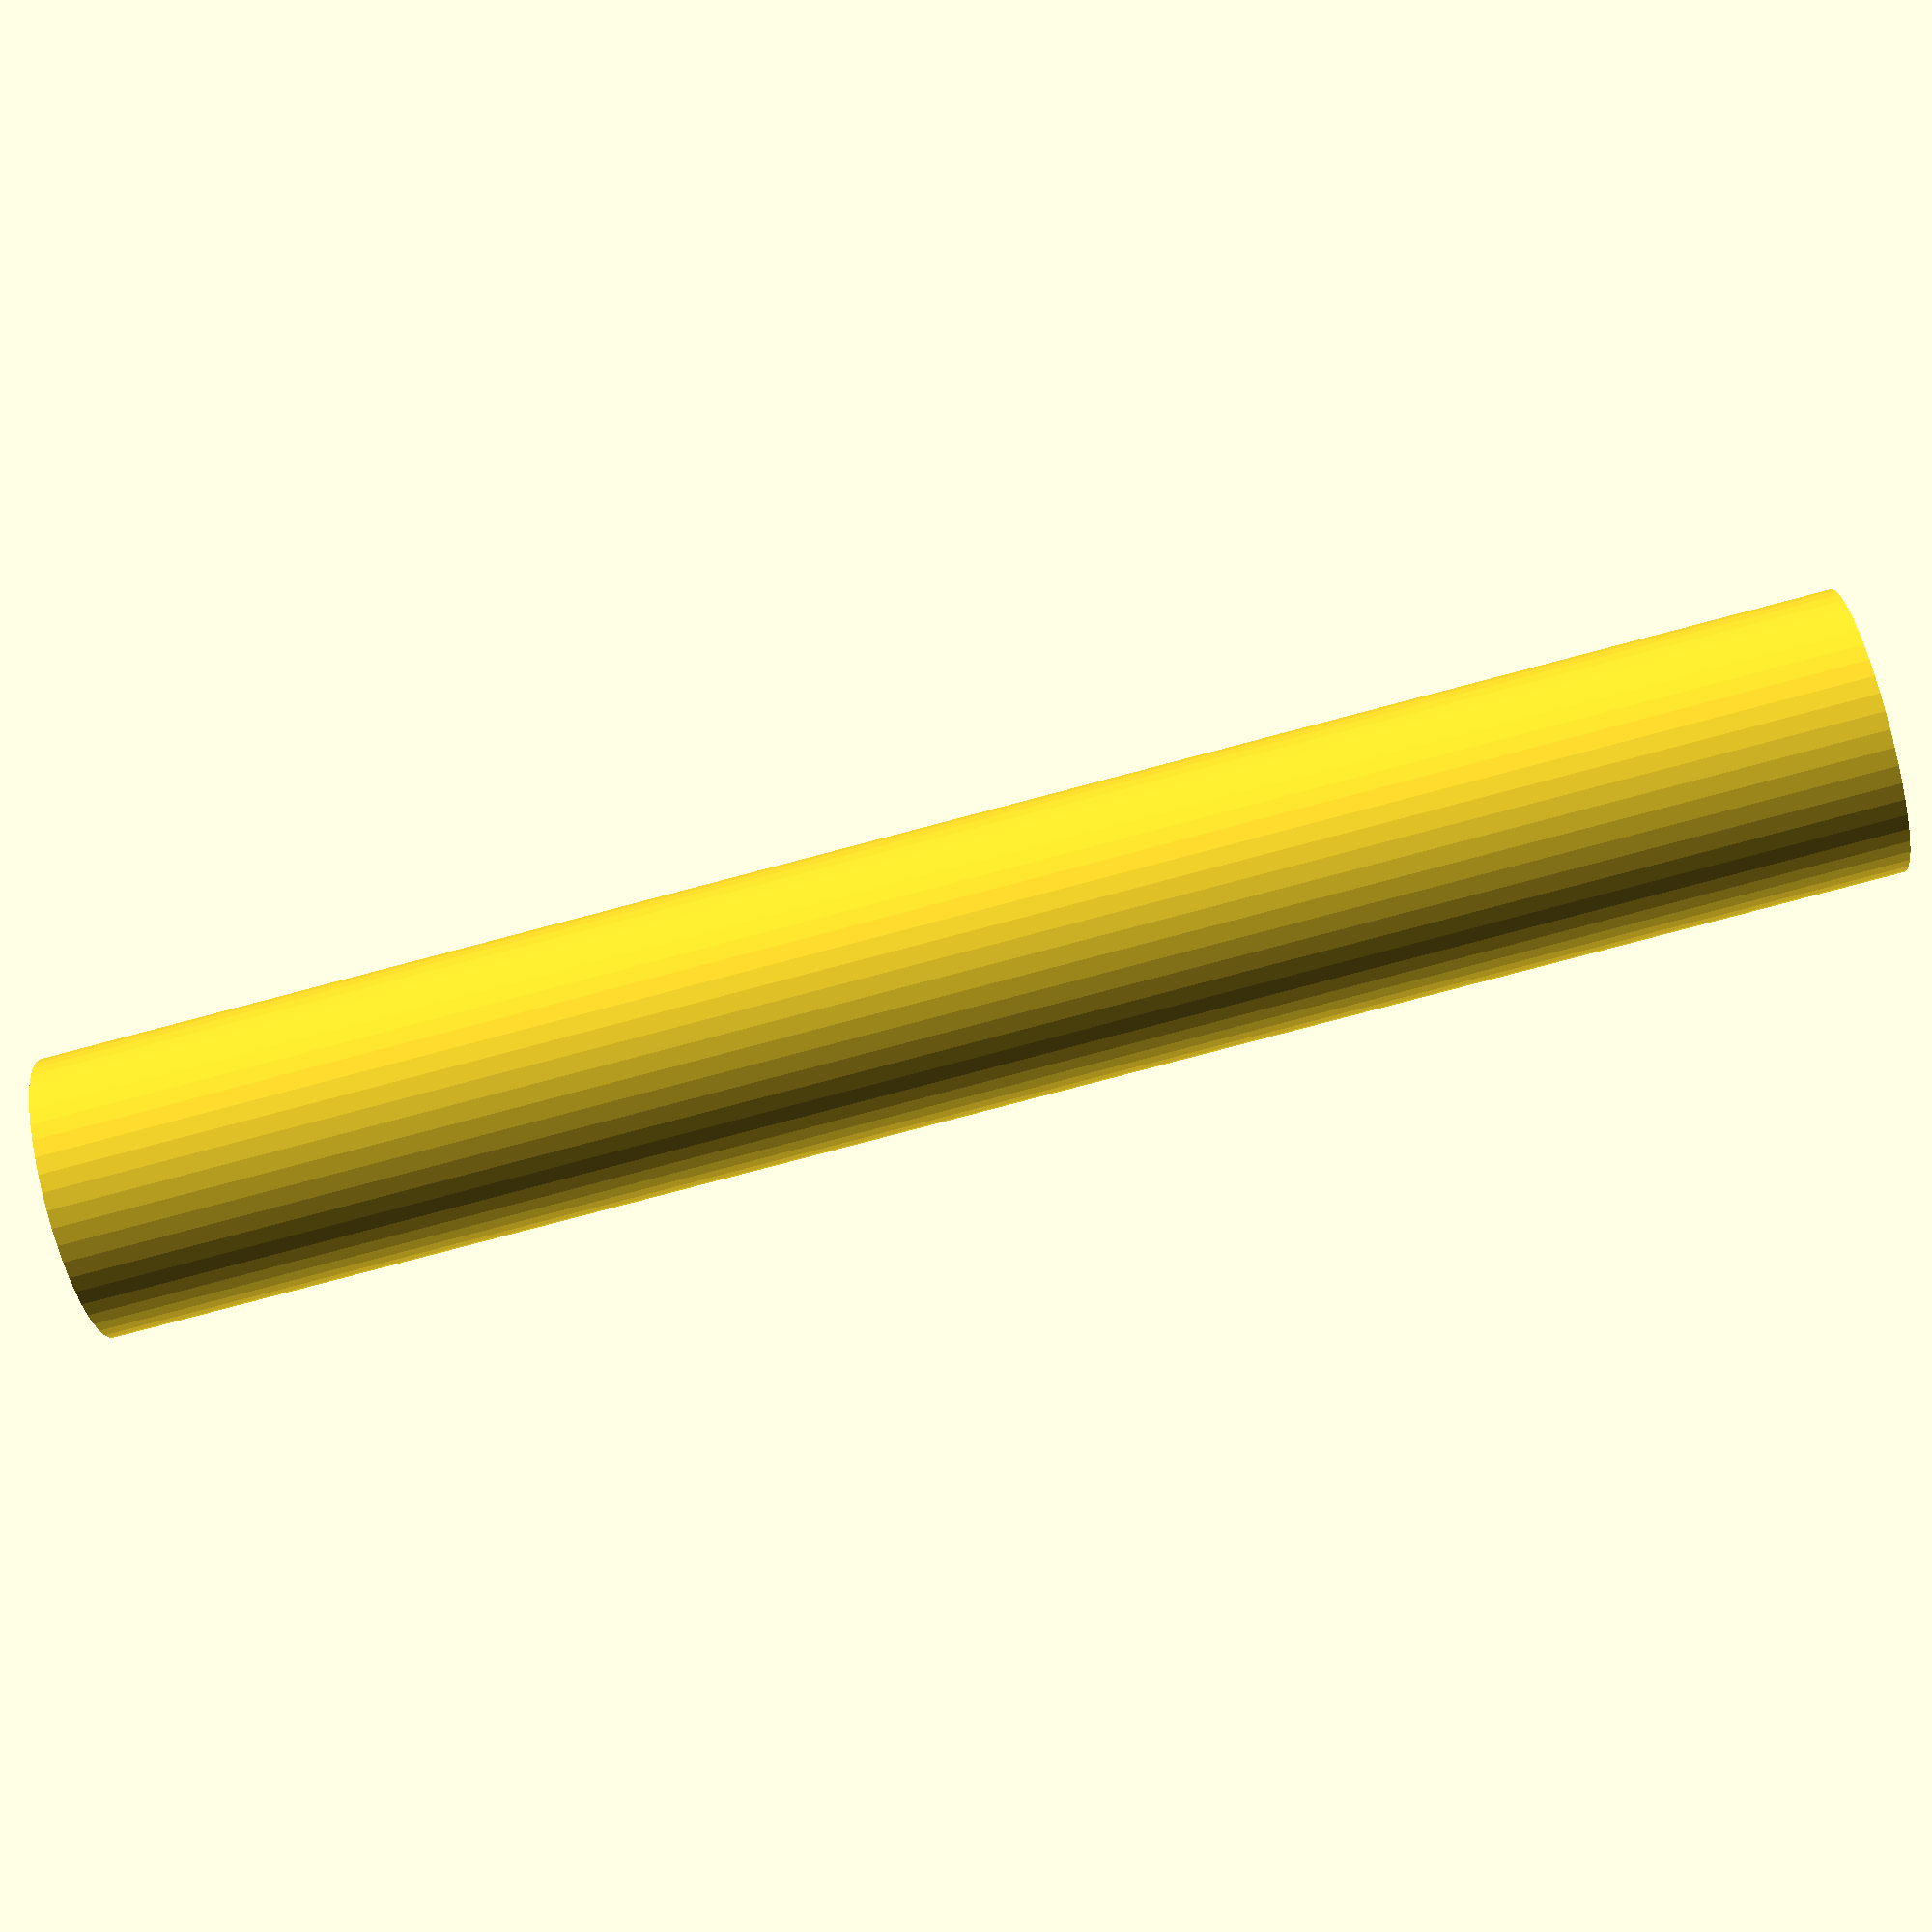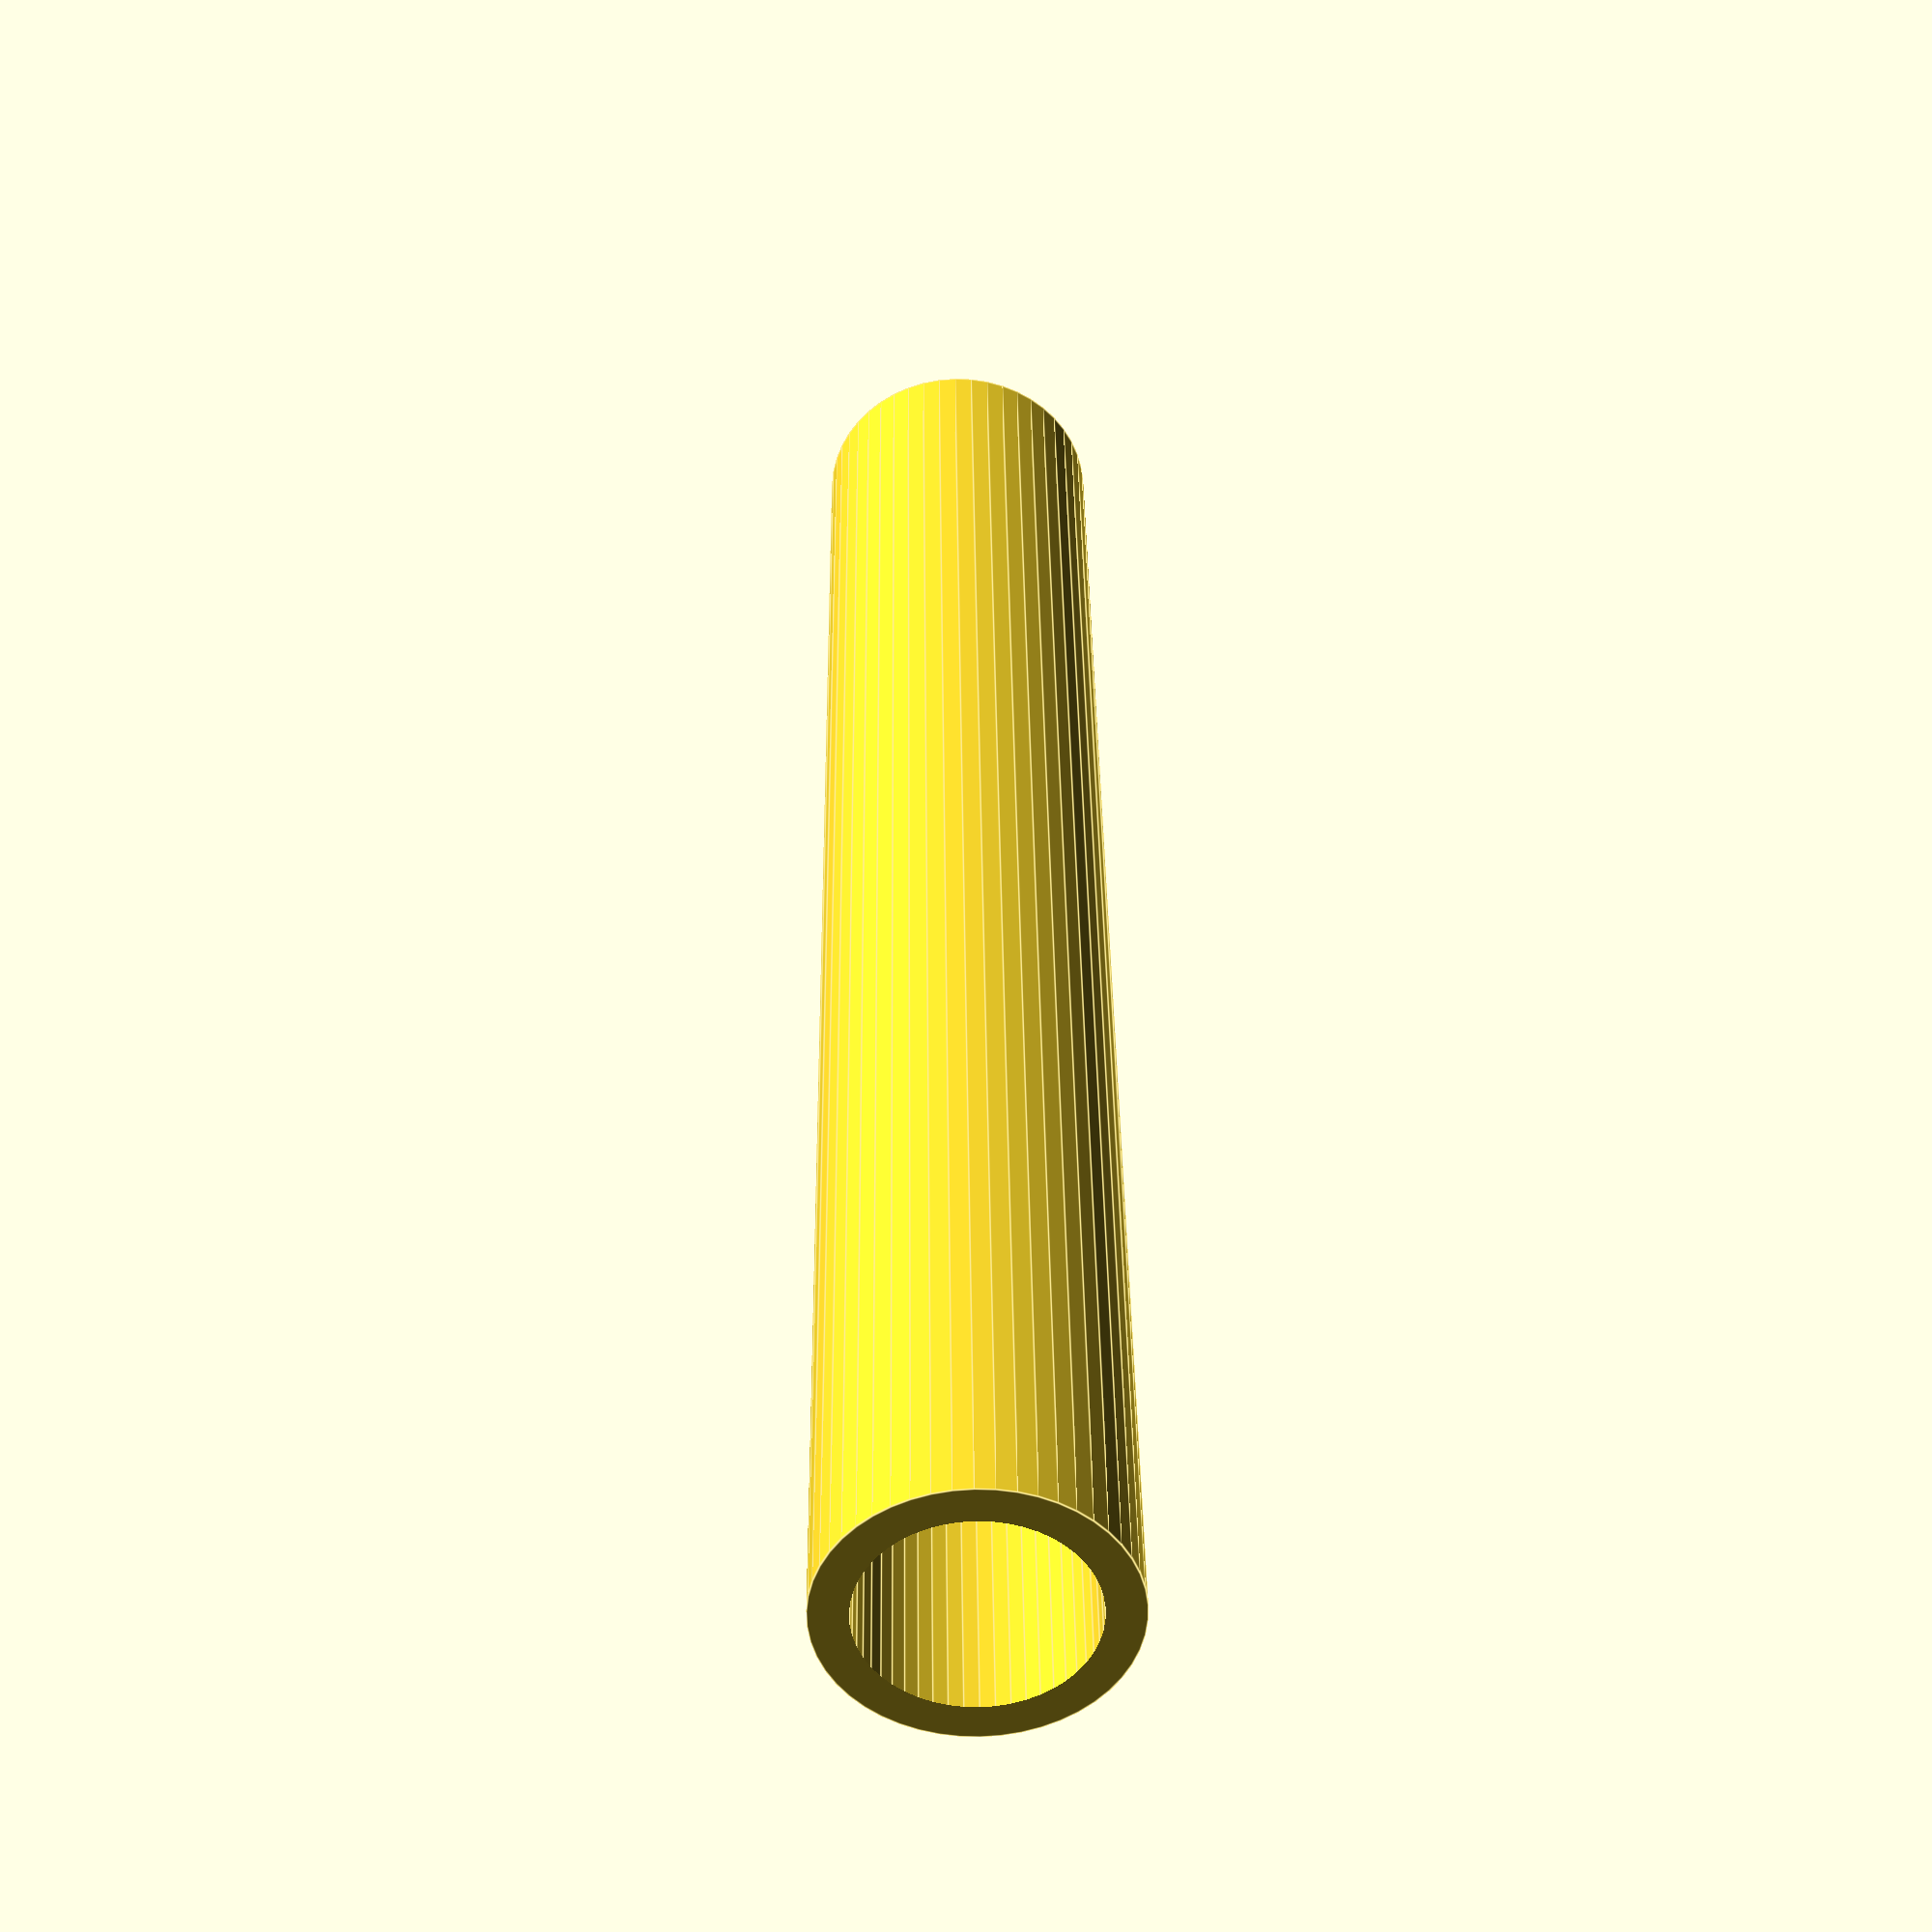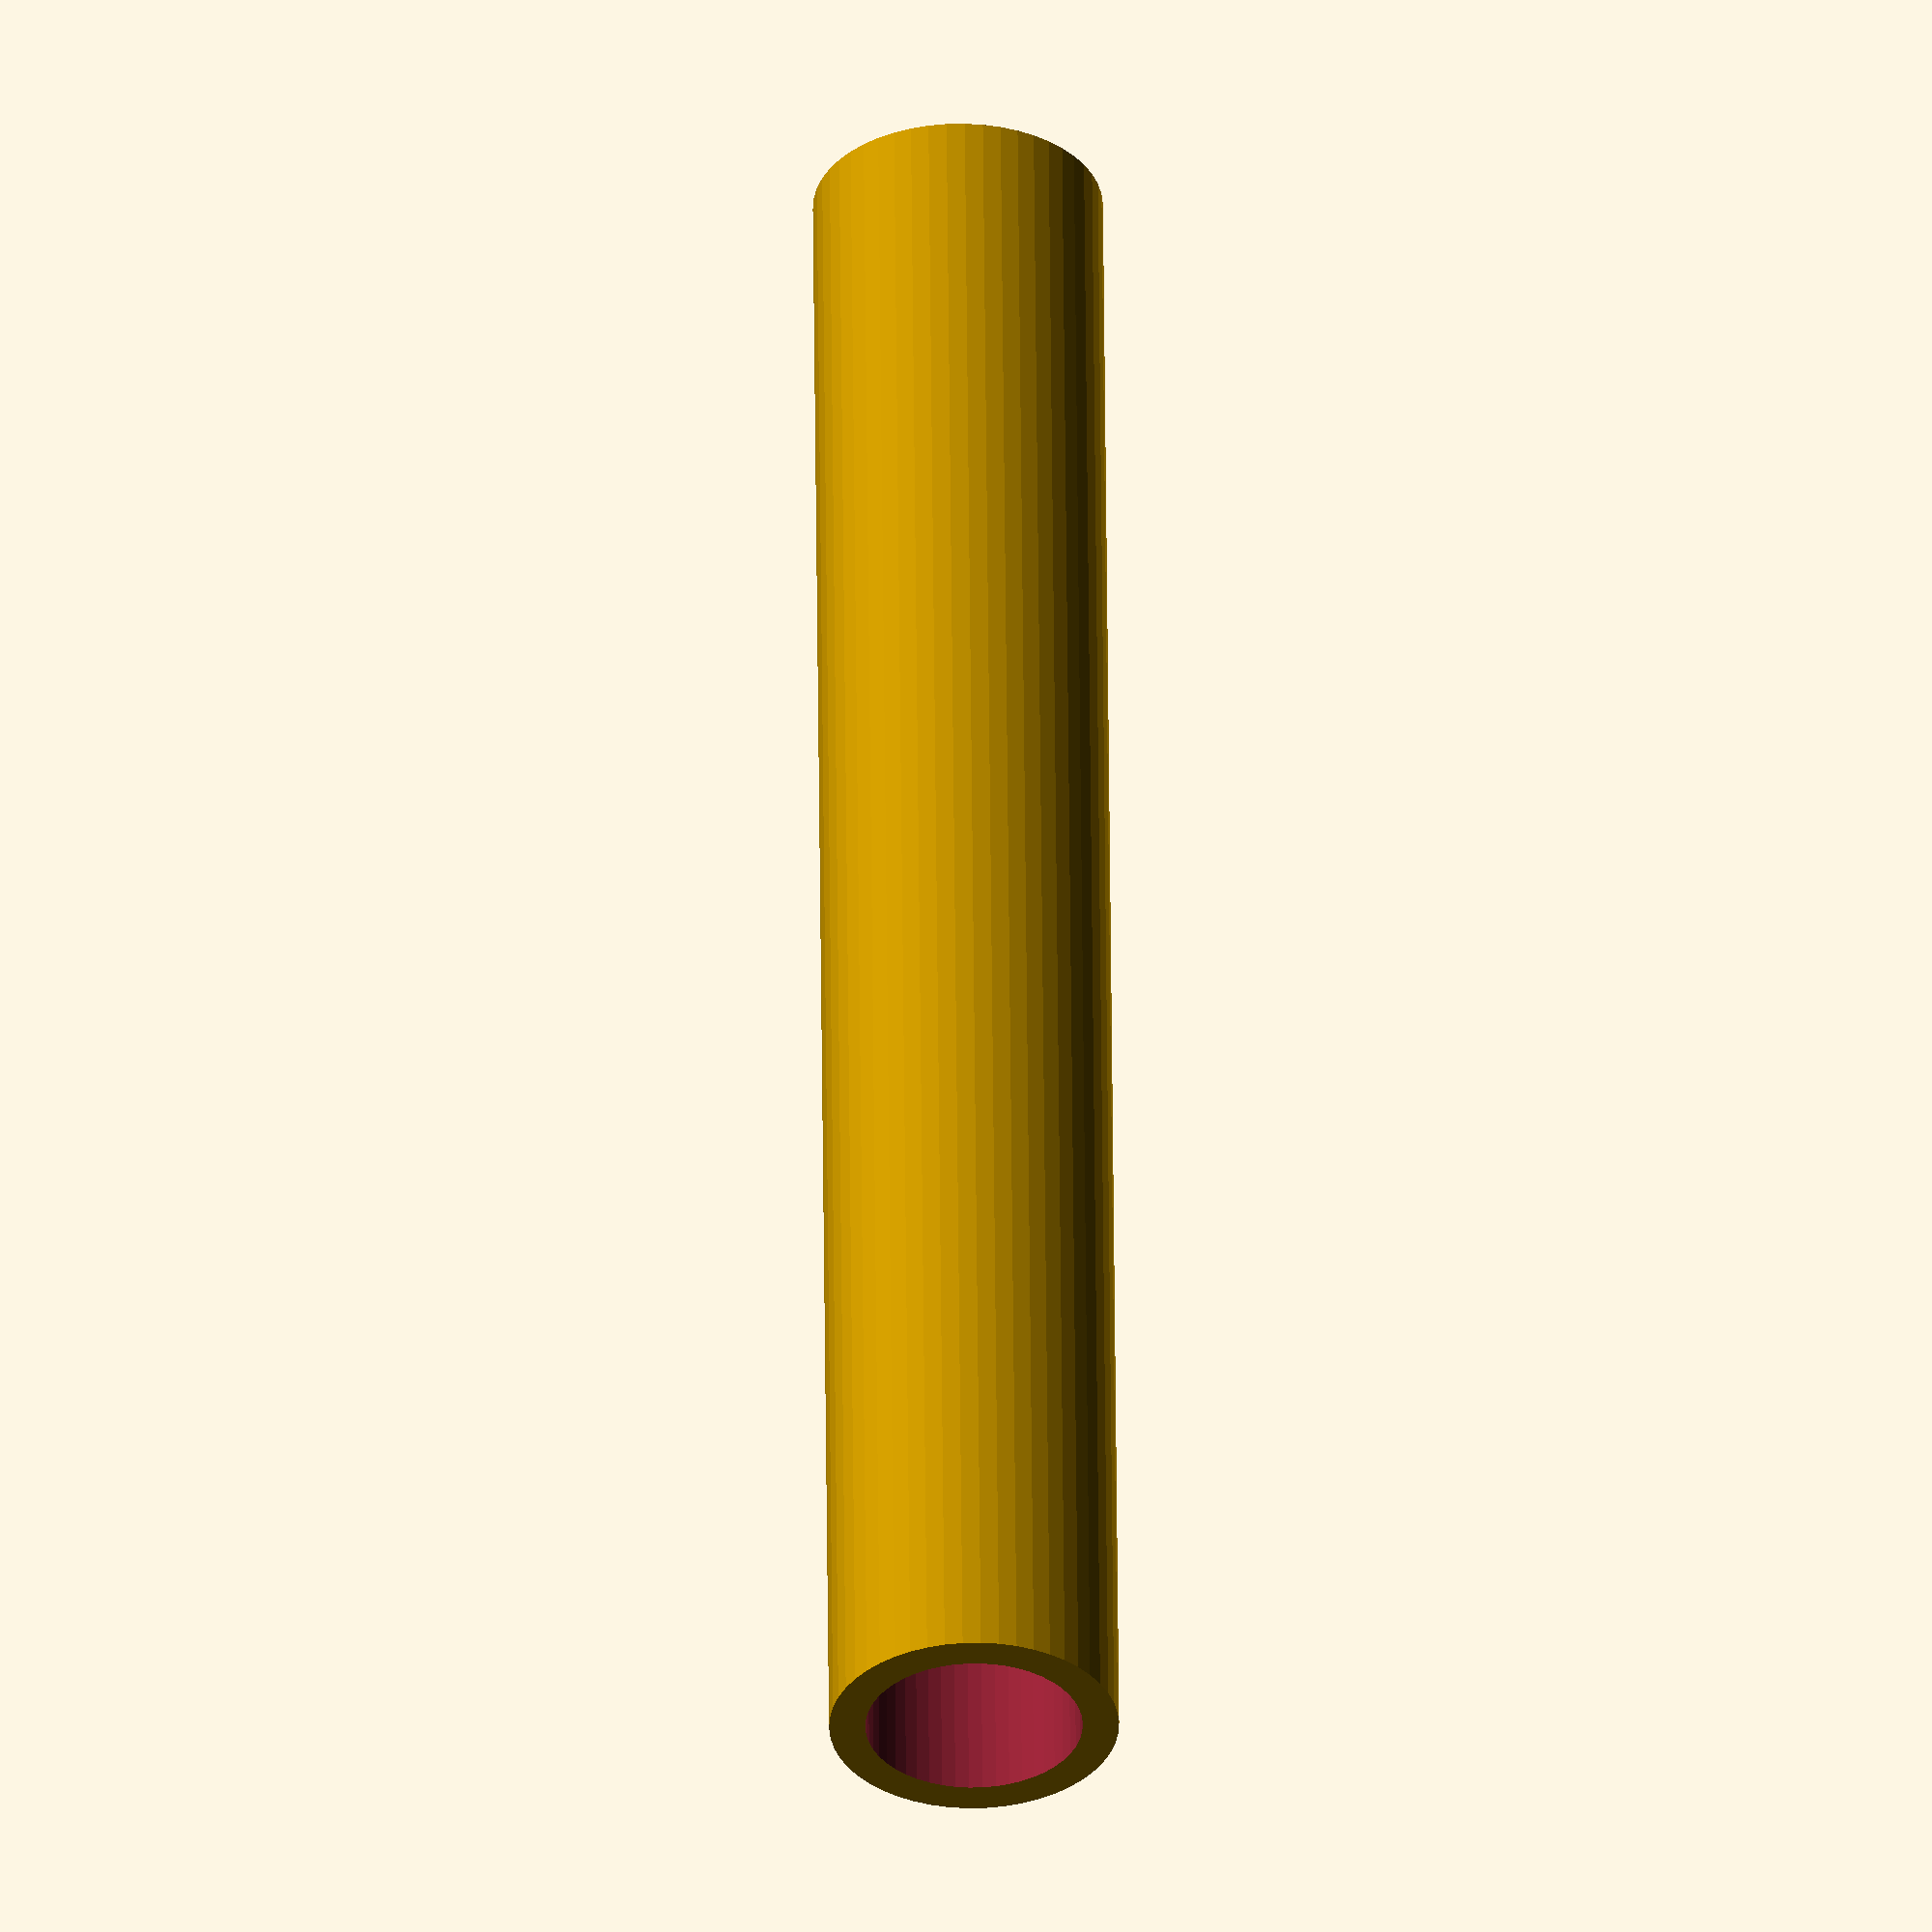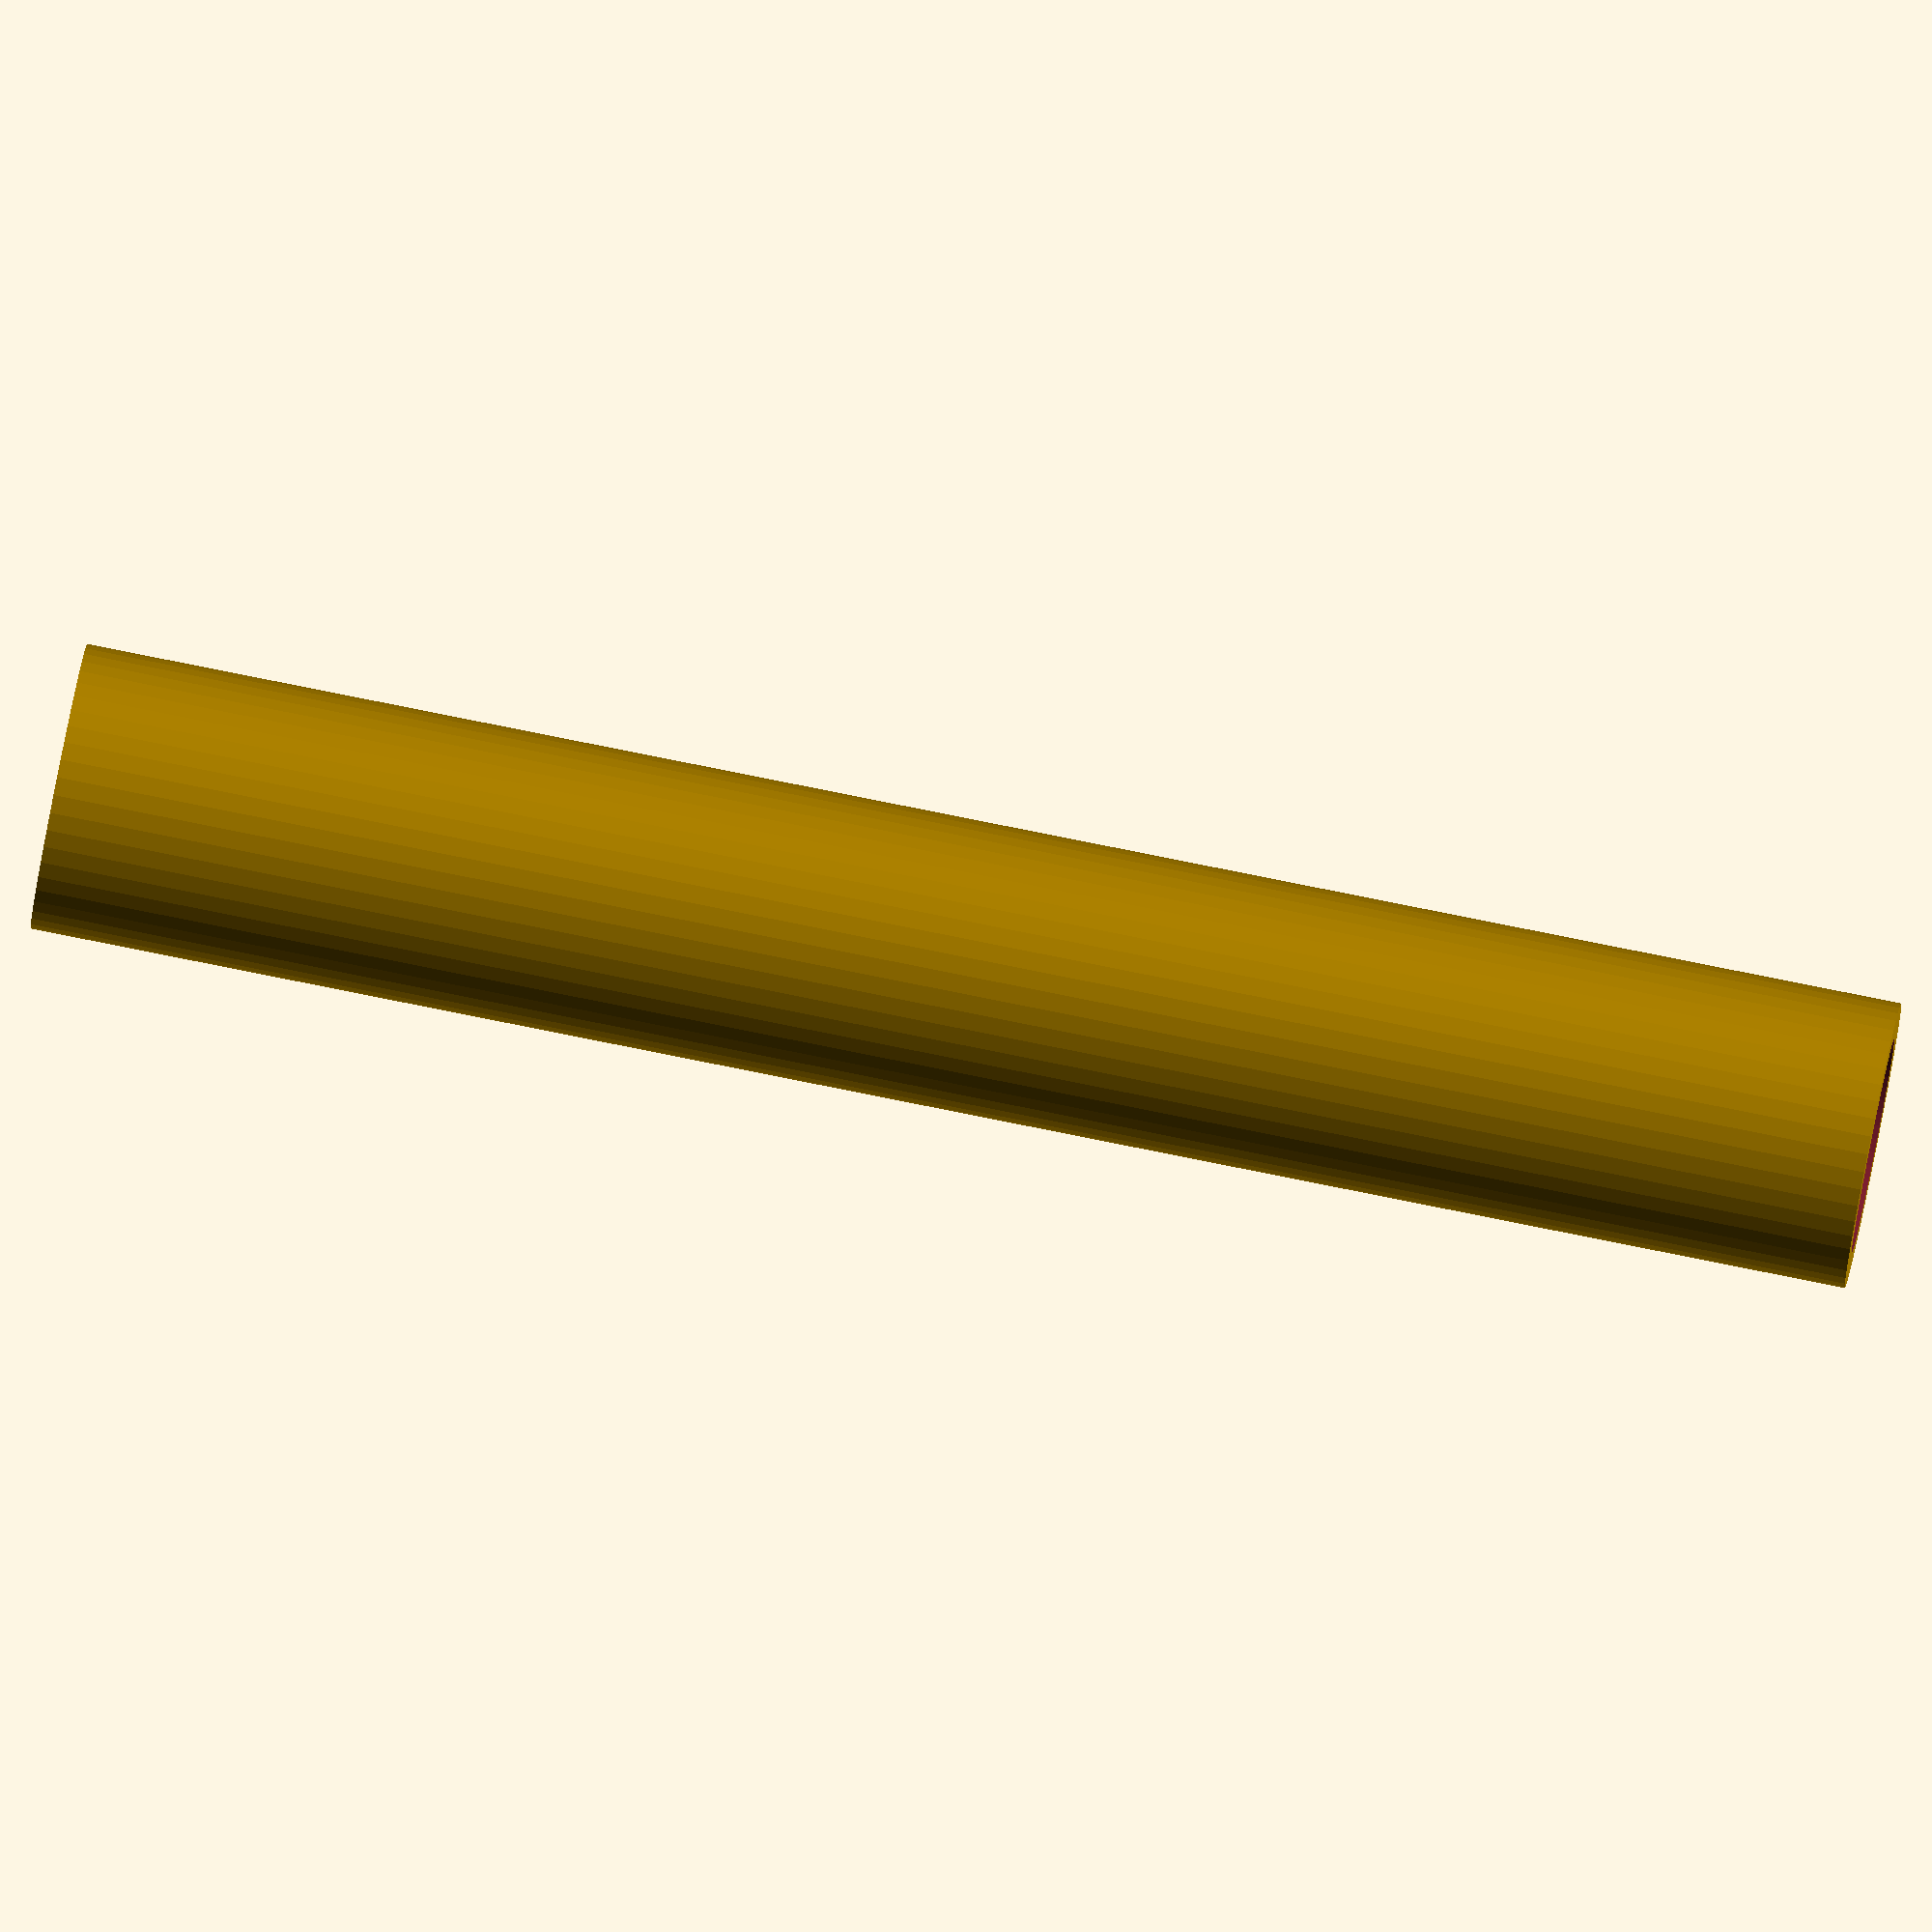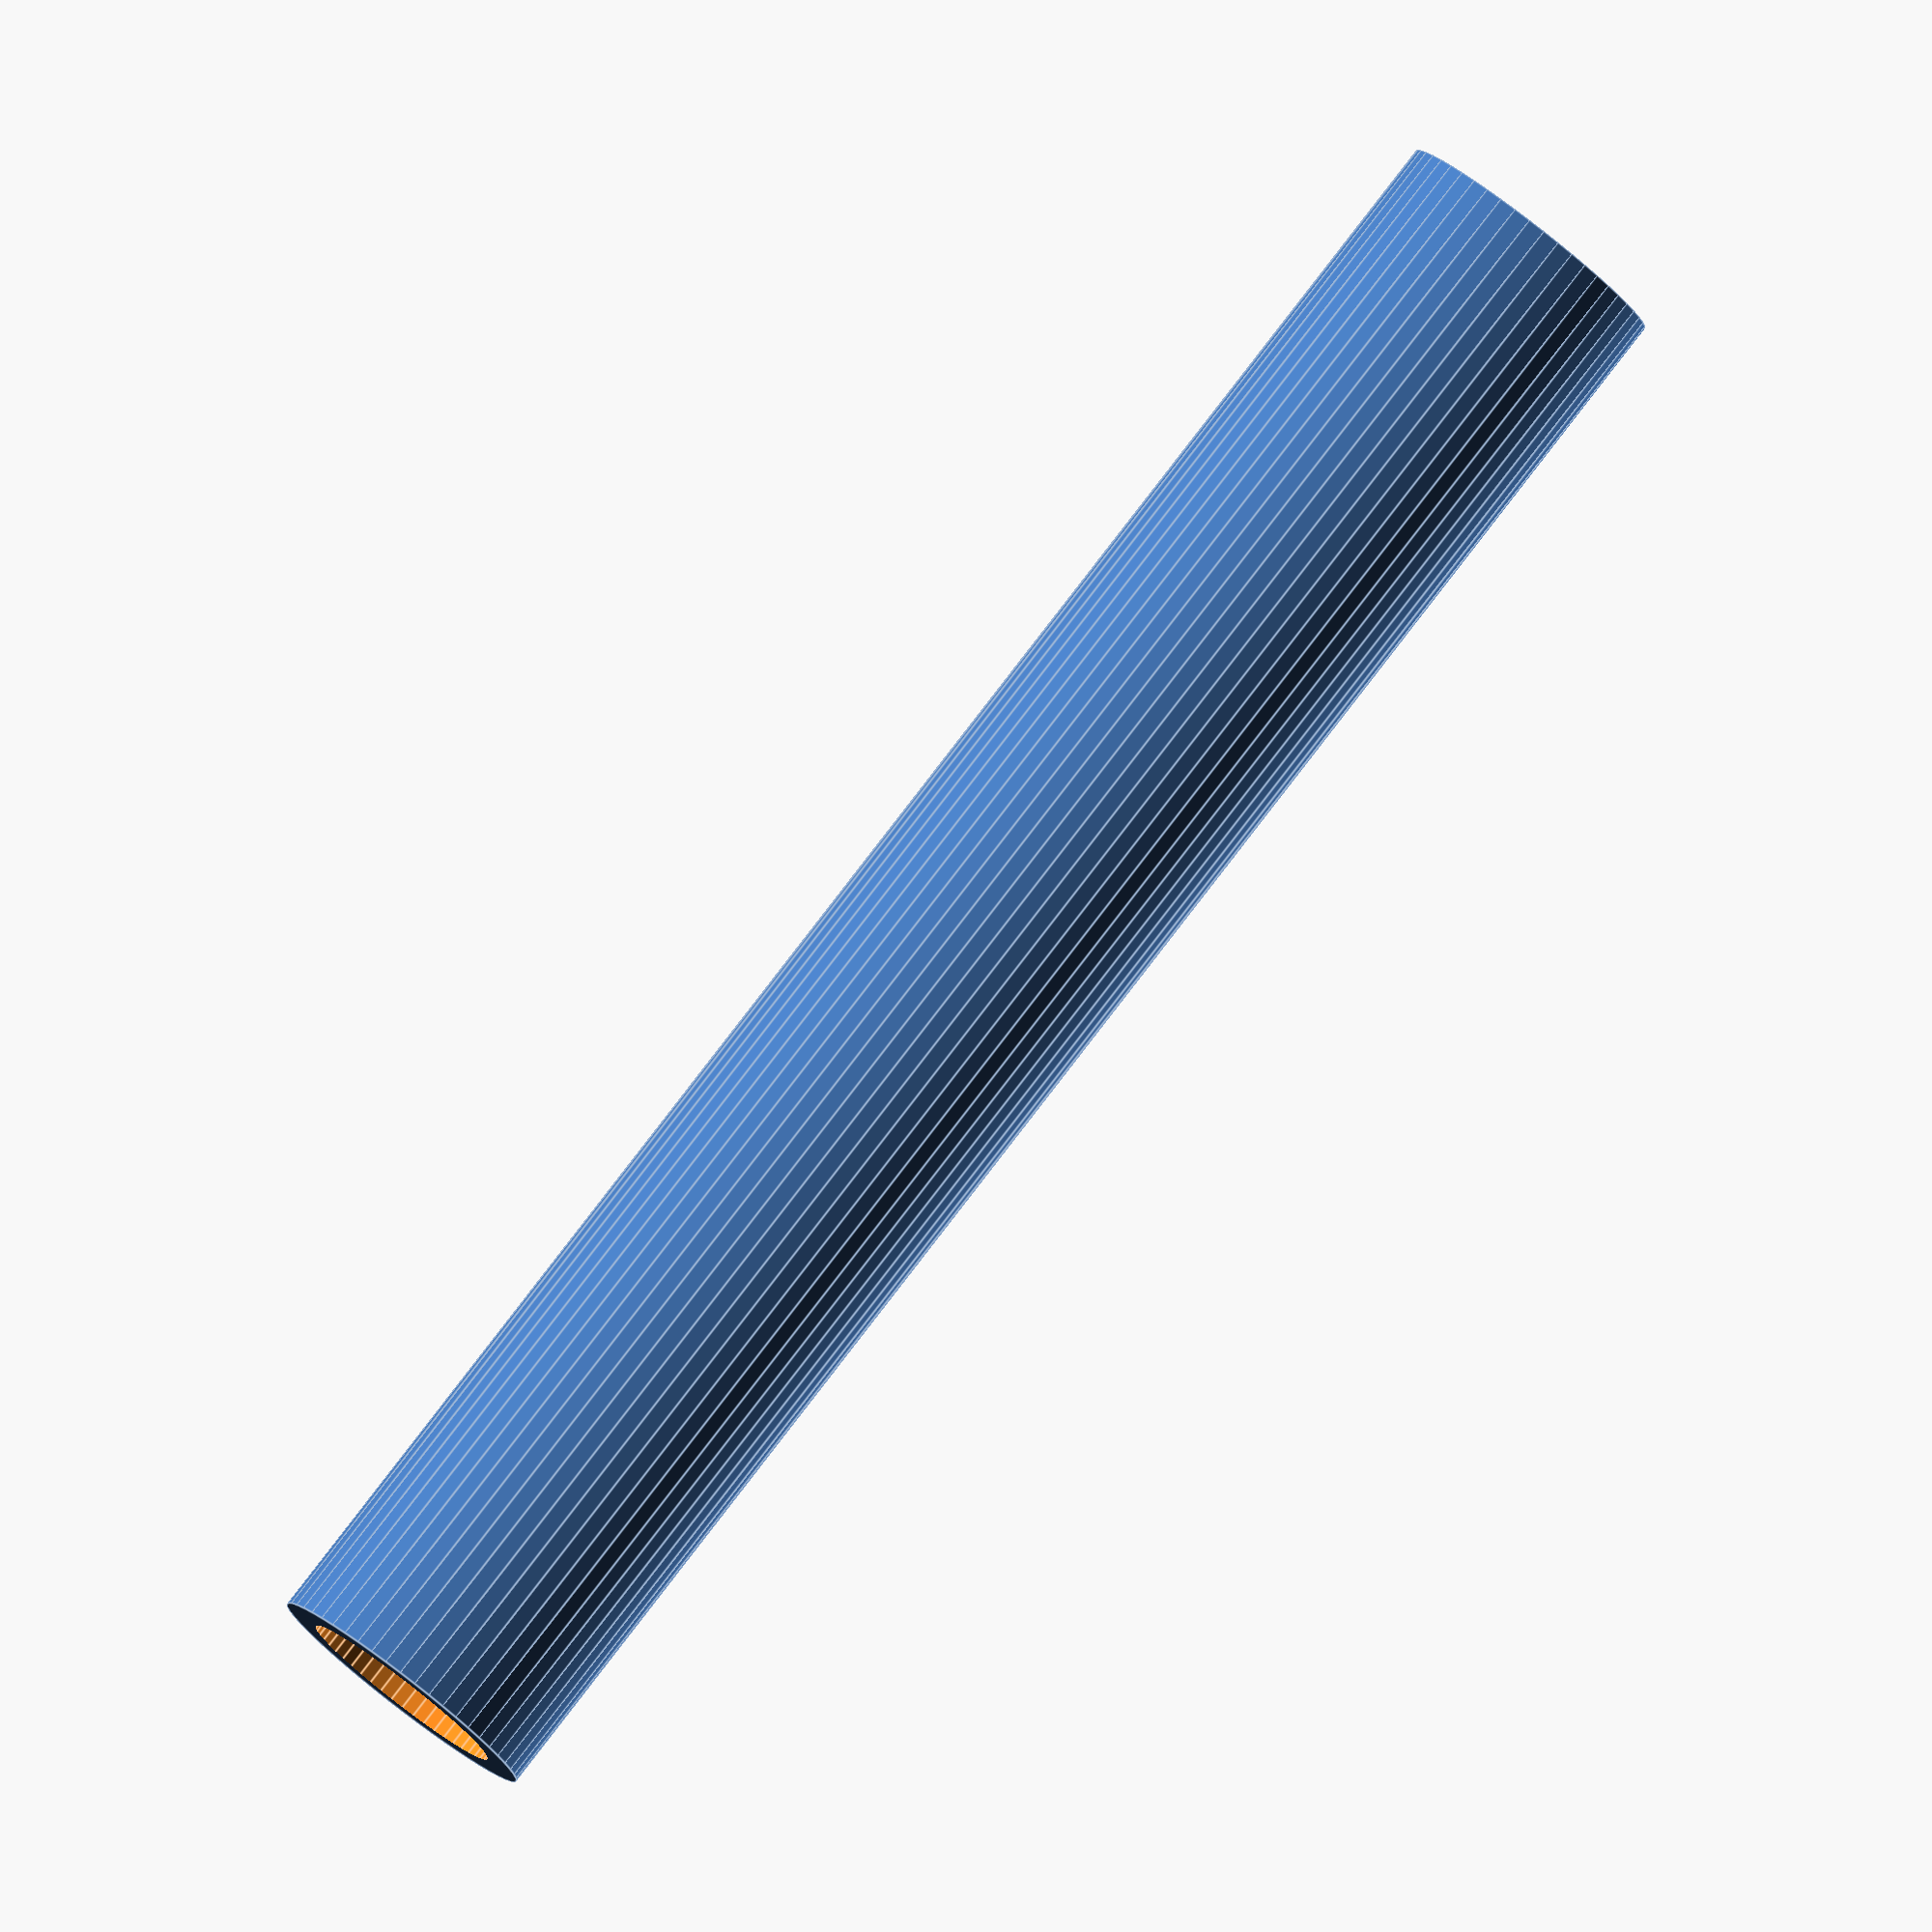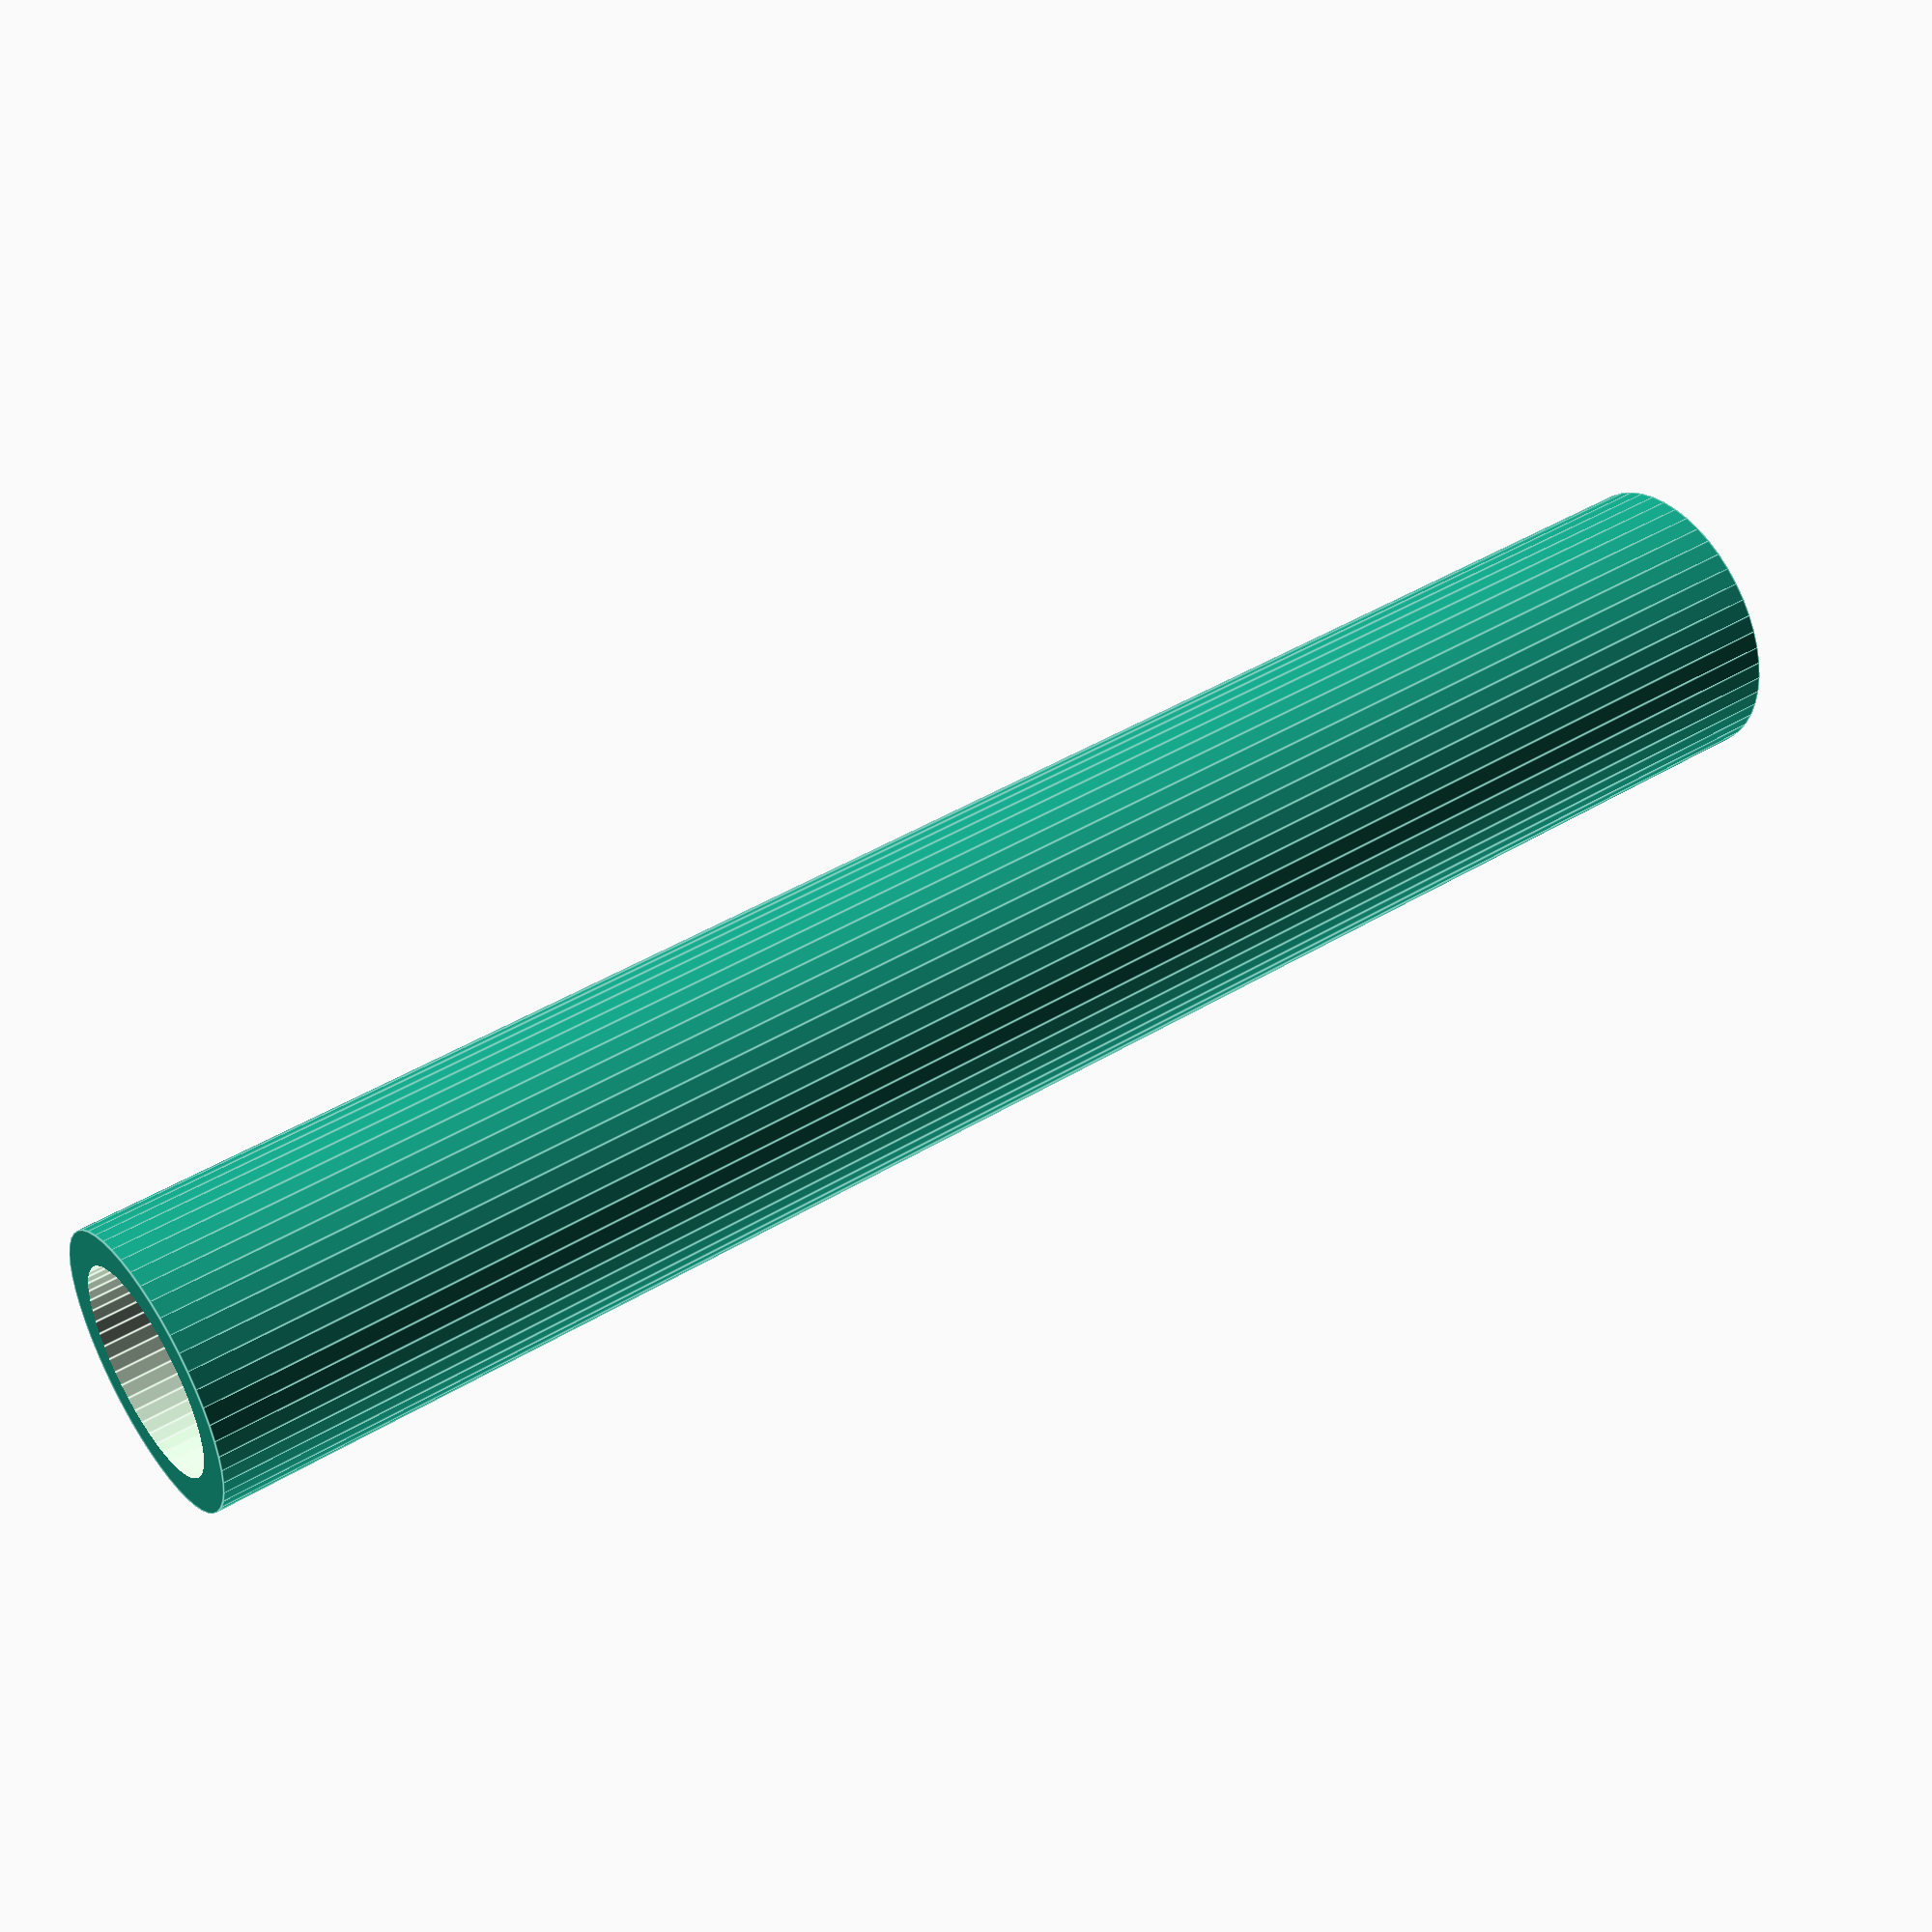
<openscad>
$fn = 50;


difference() {
	union() {
		translate(v = [0, 0, -25.5000000000]) {
			cylinder(h = 51, r = 4.0000000000);
		}
	}
	union() {
		translate(v = [0, 0, -100.0000000000]) {
			cylinder(h = 200, r = 3.0000000000);
		}
	}
}
</openscad>
<views>
elev=261.4 azim=53.3 roll=255.2 proj=p view=wireframe
elev=323.5 azim=153.7 roll=359.4 proj=p view=edges
elev=304.8 azim=272.7 roll=359.5 proj=o view=wireframe
elev=97.4 azim=0.3 roll=78.7 proj=o view=solid
elev=277.5 azim=175.9 roll=37.6 proj=o view=edges
elev=315.2 azim=49.8 roll=54.9 proj=p view=edges
</views>
